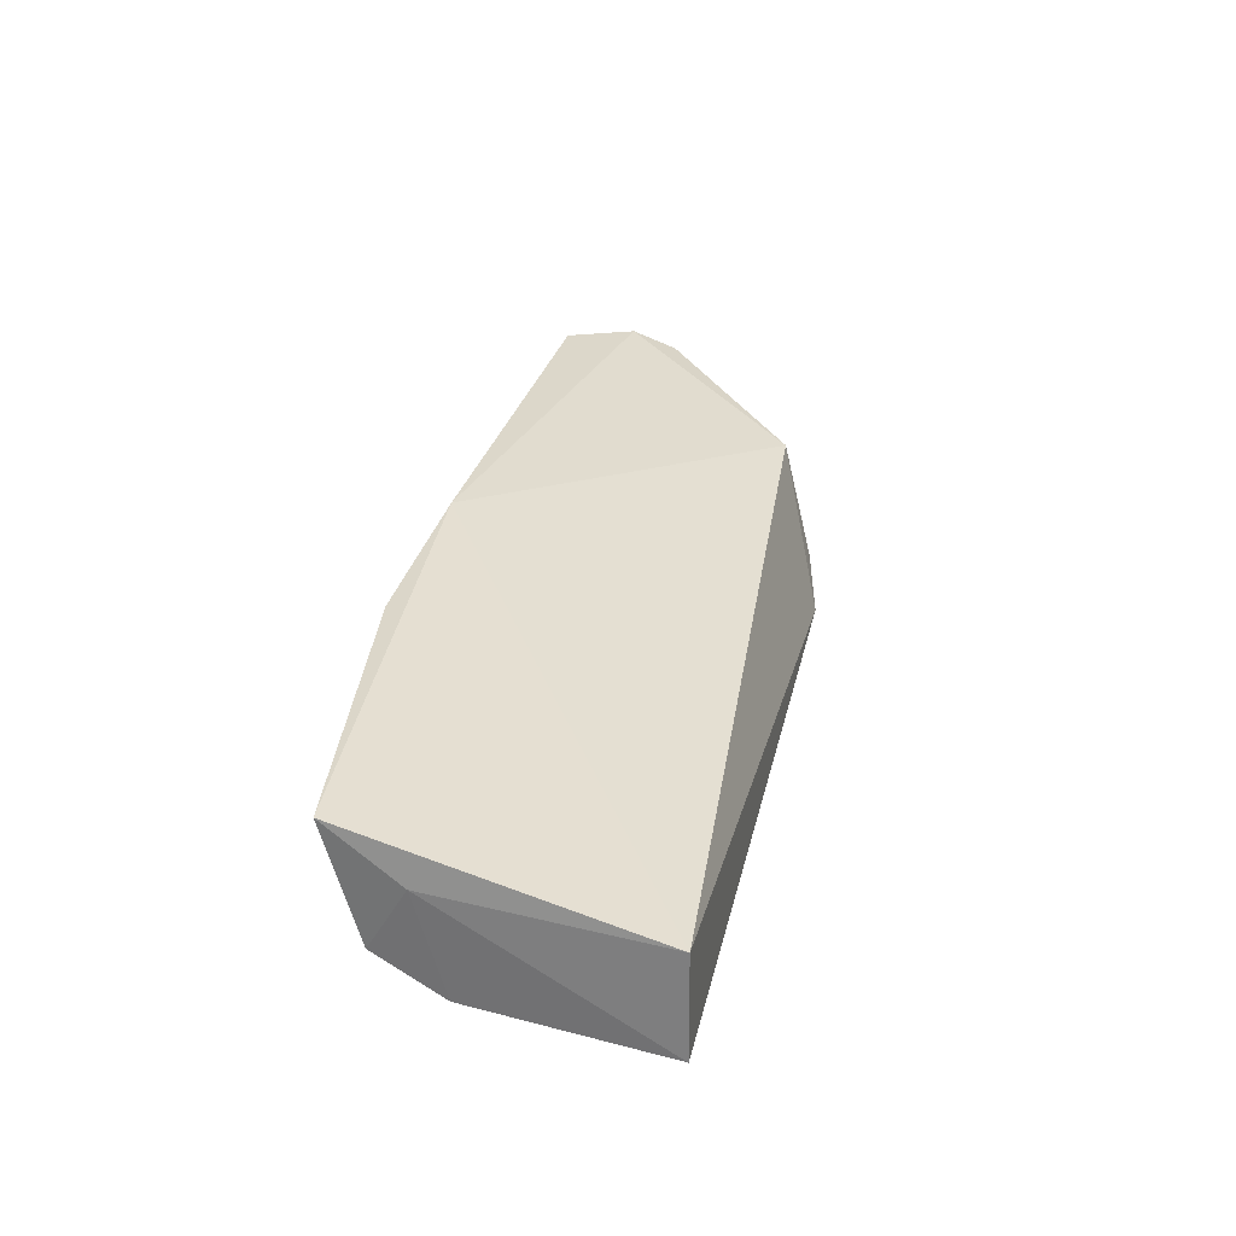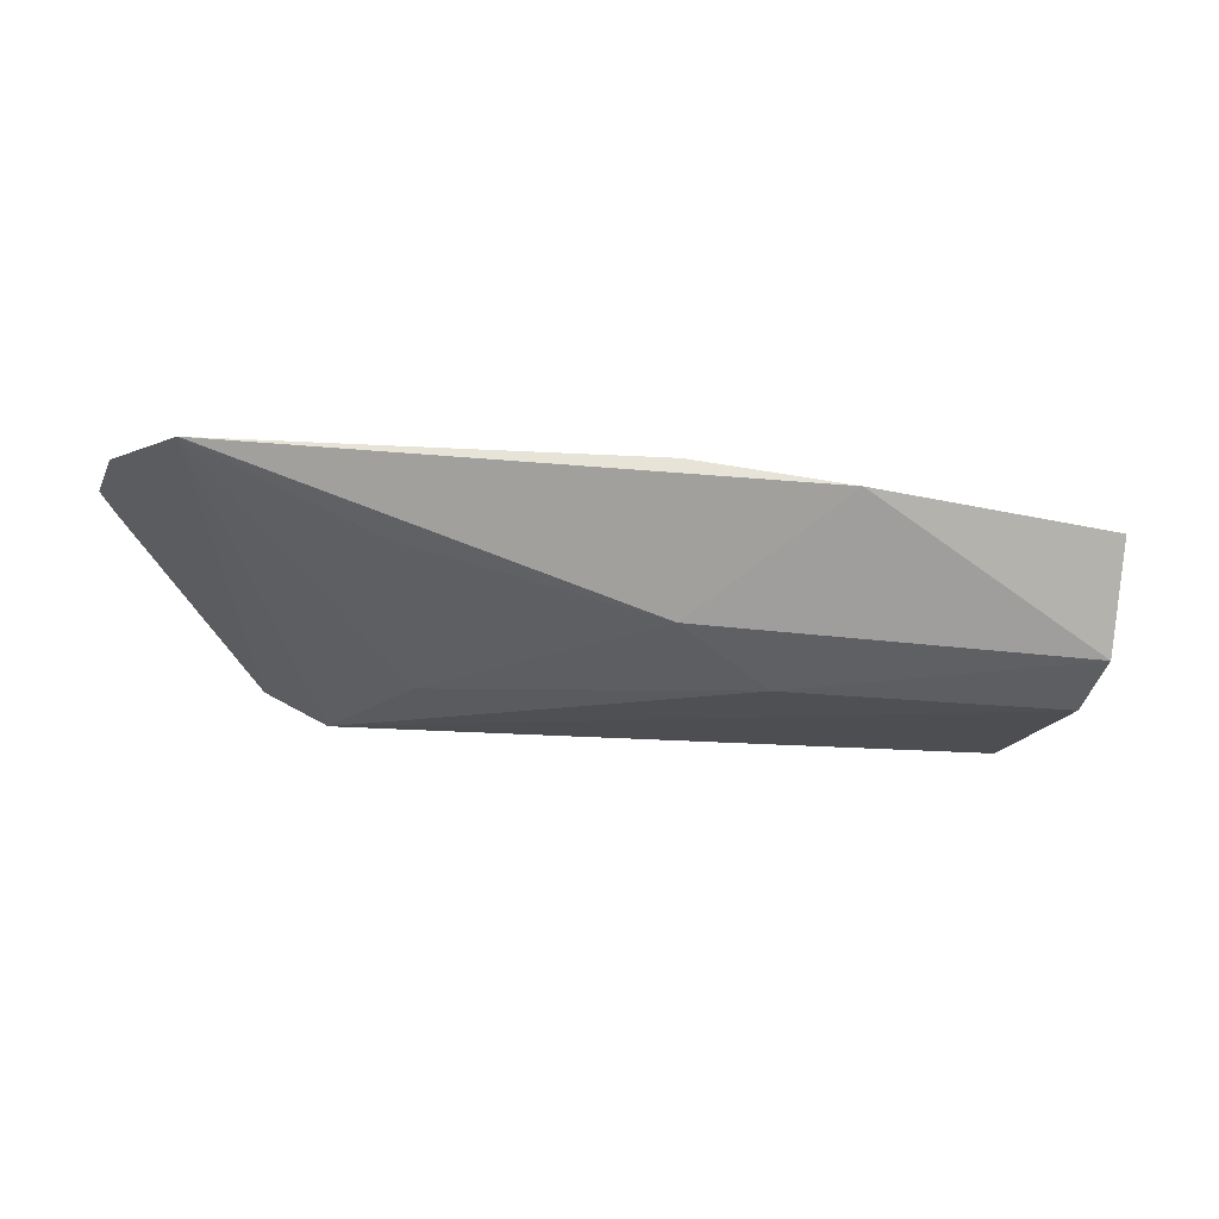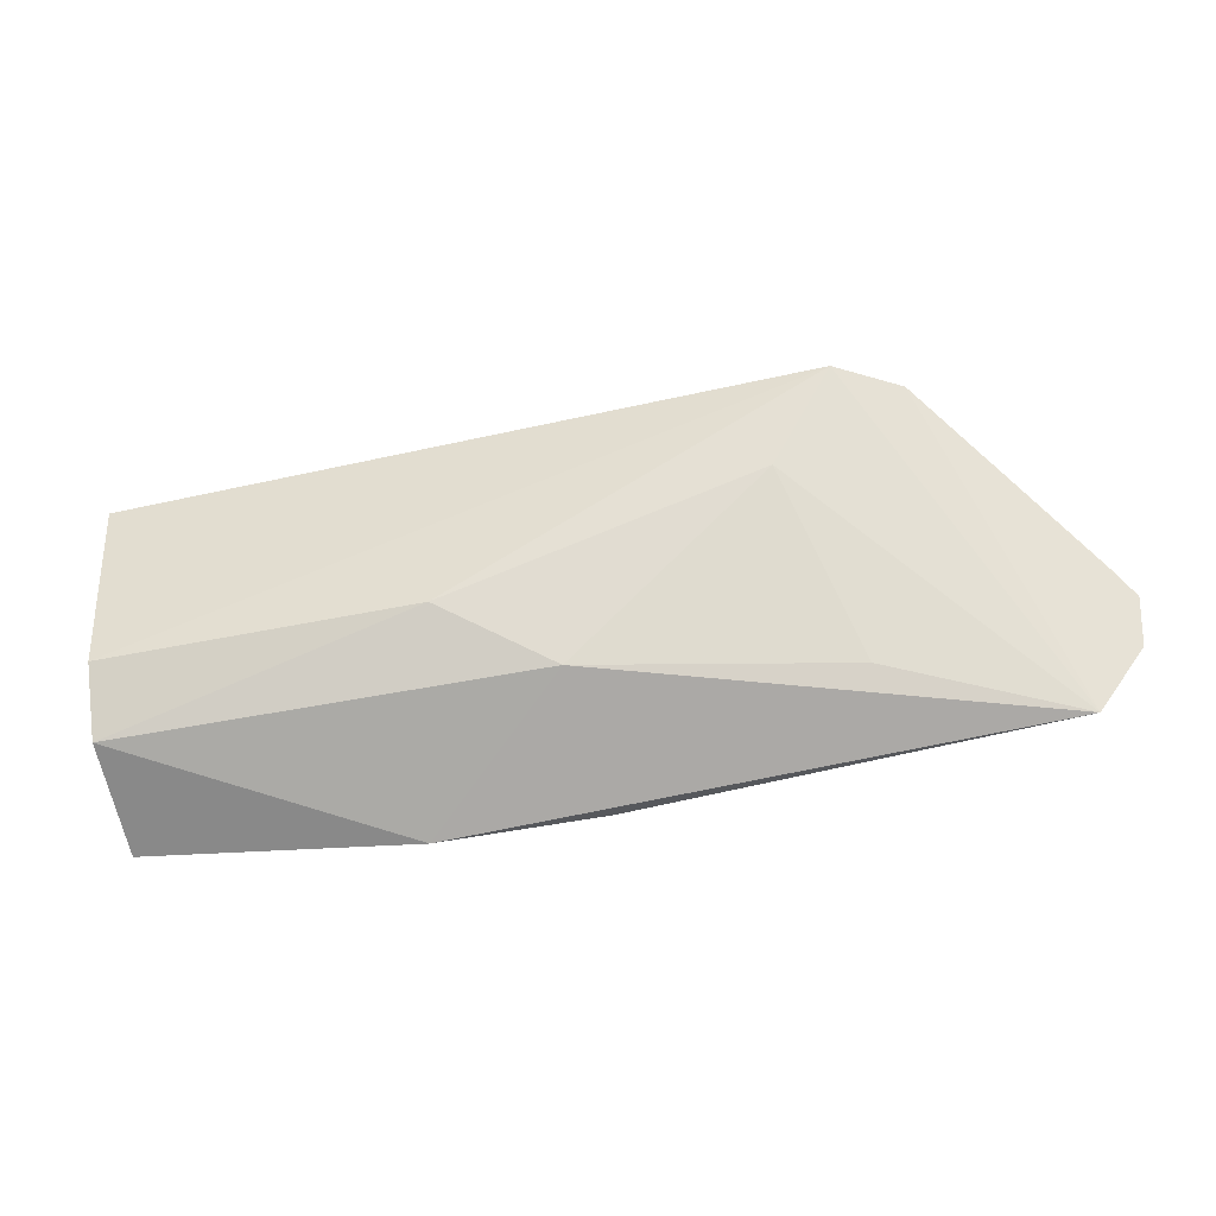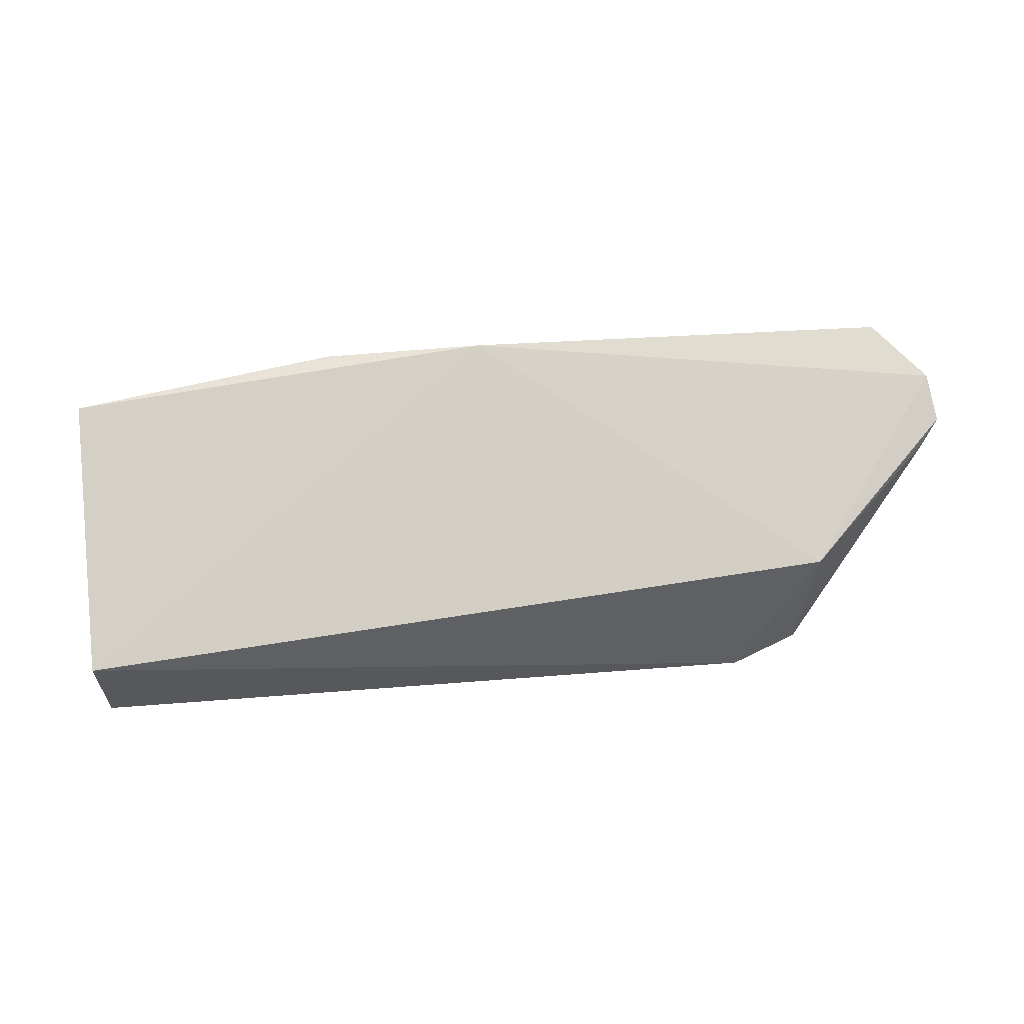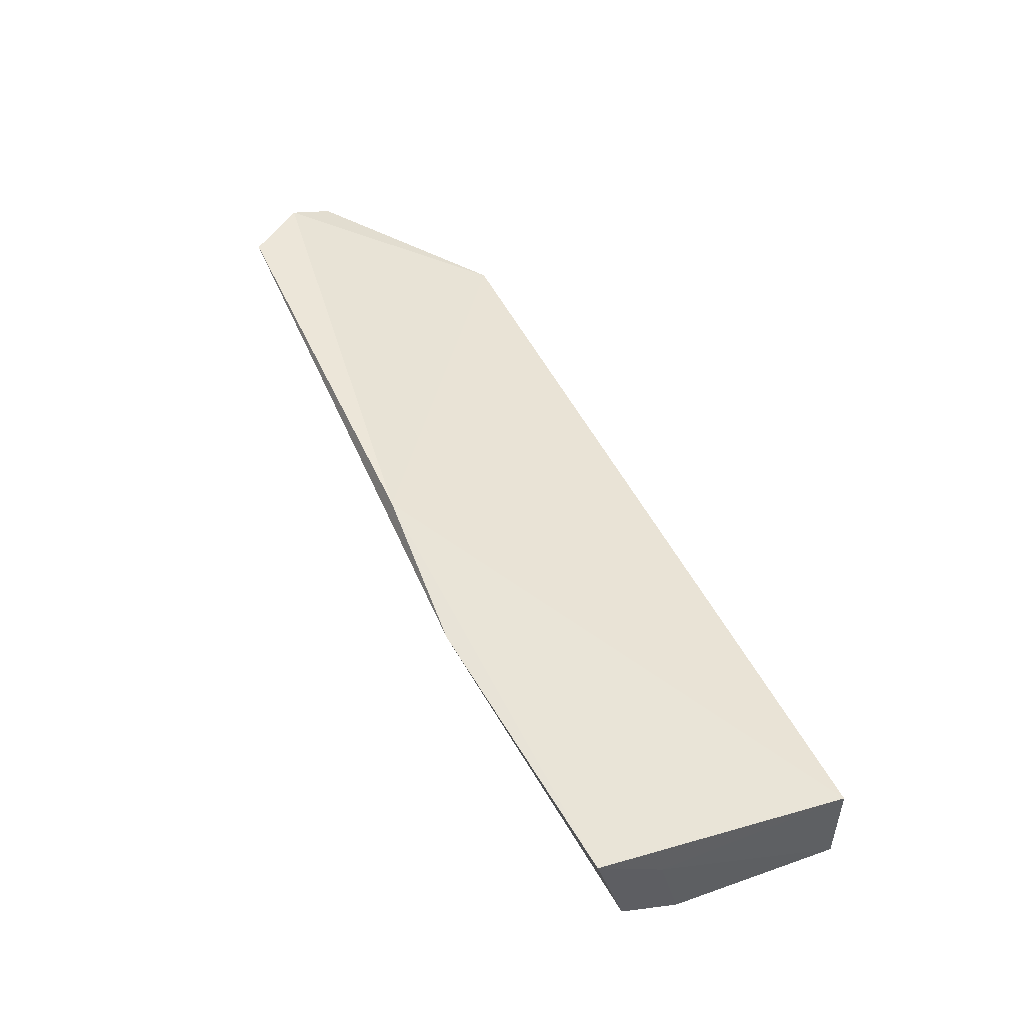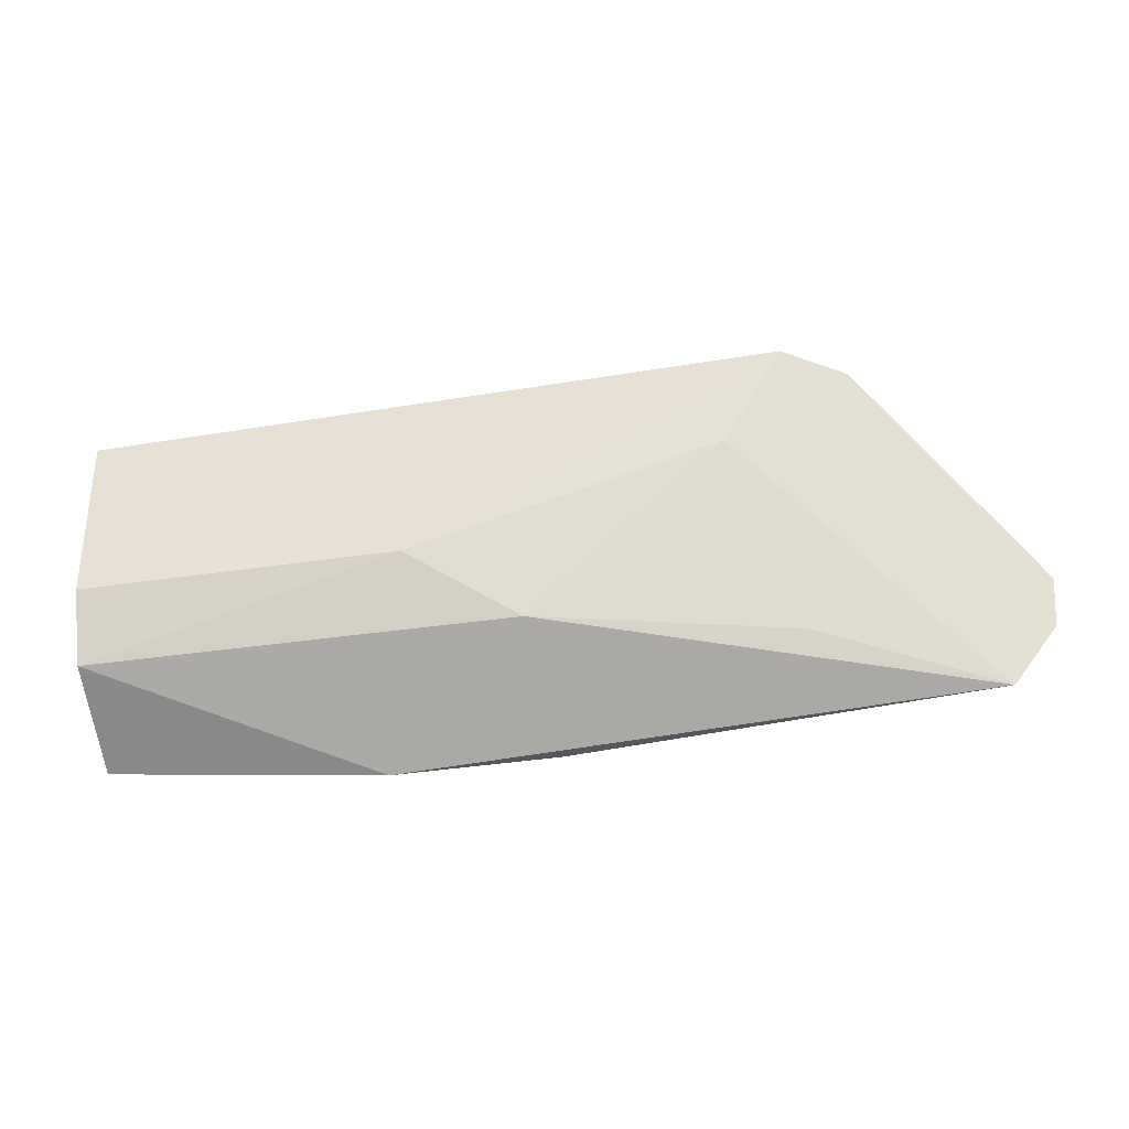
<metadata>
{"format":"obj","ext":"obj","renderer":"f3d","projection":"perspective","resolution":1024,"background":"white","views":[{"elev":28.8,"azim":100.5,"up":"+Z"},{"elev":-8.1,"azim":-16.7,"up":"+Z"},{"elev":-50.0,"azim":-166.2,"up":"+Y"},{"elev":61.5,"azim":174.1,"up":"+Z"},{"elev":50.4,"azim":64.1,"up":"+Z"},{"elev":-49.4,"azim":-170.1,"up":"+Y"}]}
</metadata>
<code>
v 0.02282 -0.3421 0.004919
v 0.02217 -0.3333 -0.02719
v 0.02274 -0.2653 -0.01824
v -0.1879 -0.2628 -0.03473
v -0.2191 -0.3399 0.0154
v 0.02273 -0.2652 -0.04654
v -0.05363 -0.3485 0.01177
v -0.06534 -0.3142 -0.03582
v -0.1933 -0.2715 -0.003127
v -0.1704 -0.2589 -0.04291
v 0.02372 -0.3231 -0.009712
v -0.09575 -0.3298 -0.0213
v -0.09936 -0.3445 0.01683
v 0.02199 -0.3157 -0.0386
v -0.2345 -0.3101 0.007489
v -0.1524 -0.2847 -0.0348
v -0.2301 -0.305 0.003354
v -0.2329 -0.3225 0.01272
v -0.1681 -0.3298 -0.004345
f 7 2 1
f 10 3 6
f 10 9 3
f 10 4 9
f 10 5 4
f 11 1 2
f 11 6 3
f 11 3 1
f 12 7 5
f 12 2 7
f 12 8 2
f 13 7 1
f 13 1 3
f 13 3 9
f 13 5 7
f 14 2 8
f 14 11 2
f 14 6 11
f 14 10 6
f 14 8 10
f 16 10 8
f 16 8 12
f 16 5 10
f 17 15 9
f 17 9 4
f 17 4 15
f 18 15 4
f 18 4 5
f 18 5 13
f 18 13 9
f 18 9 15
f 19 16 12
f 19 12 5
f 19 5 16

</code>
